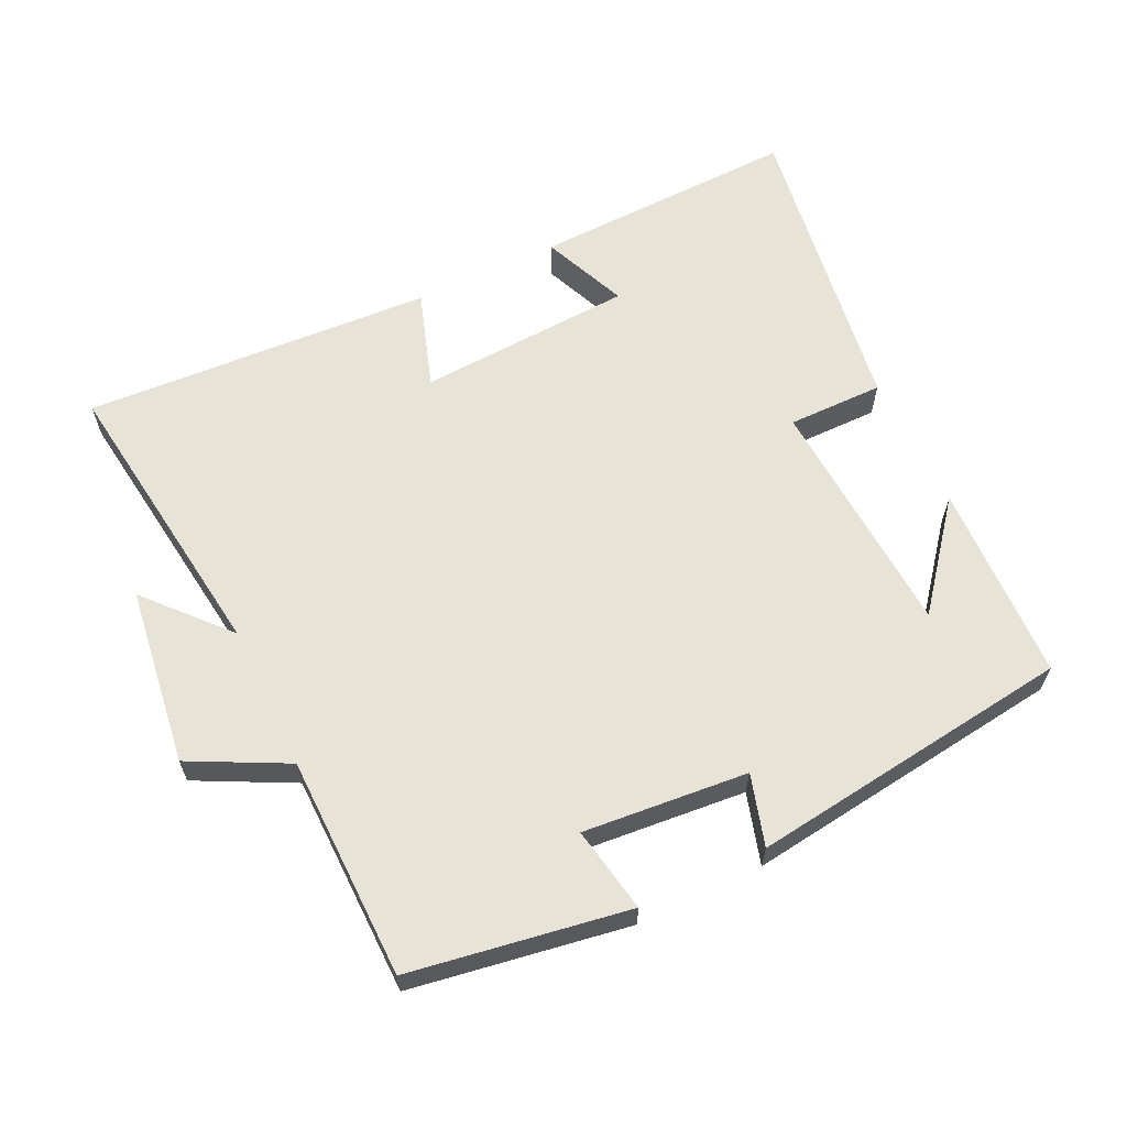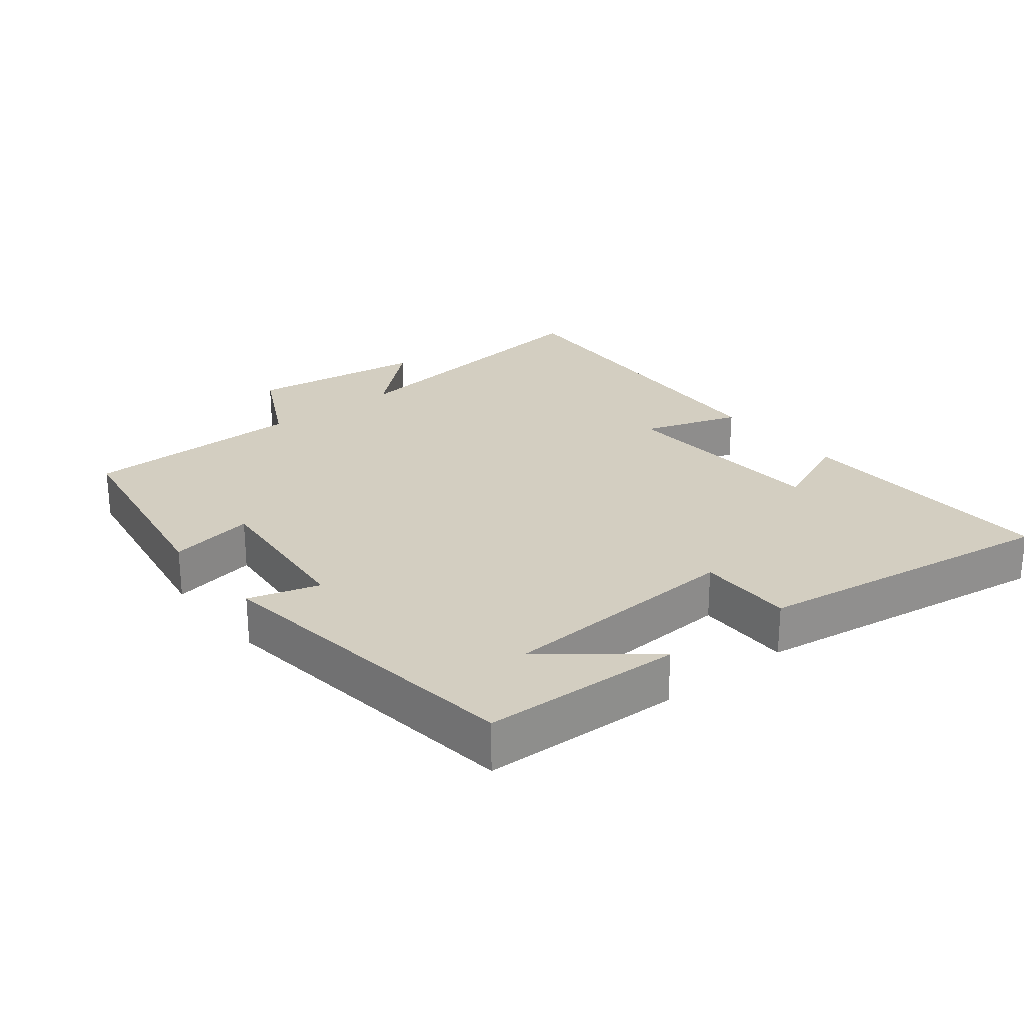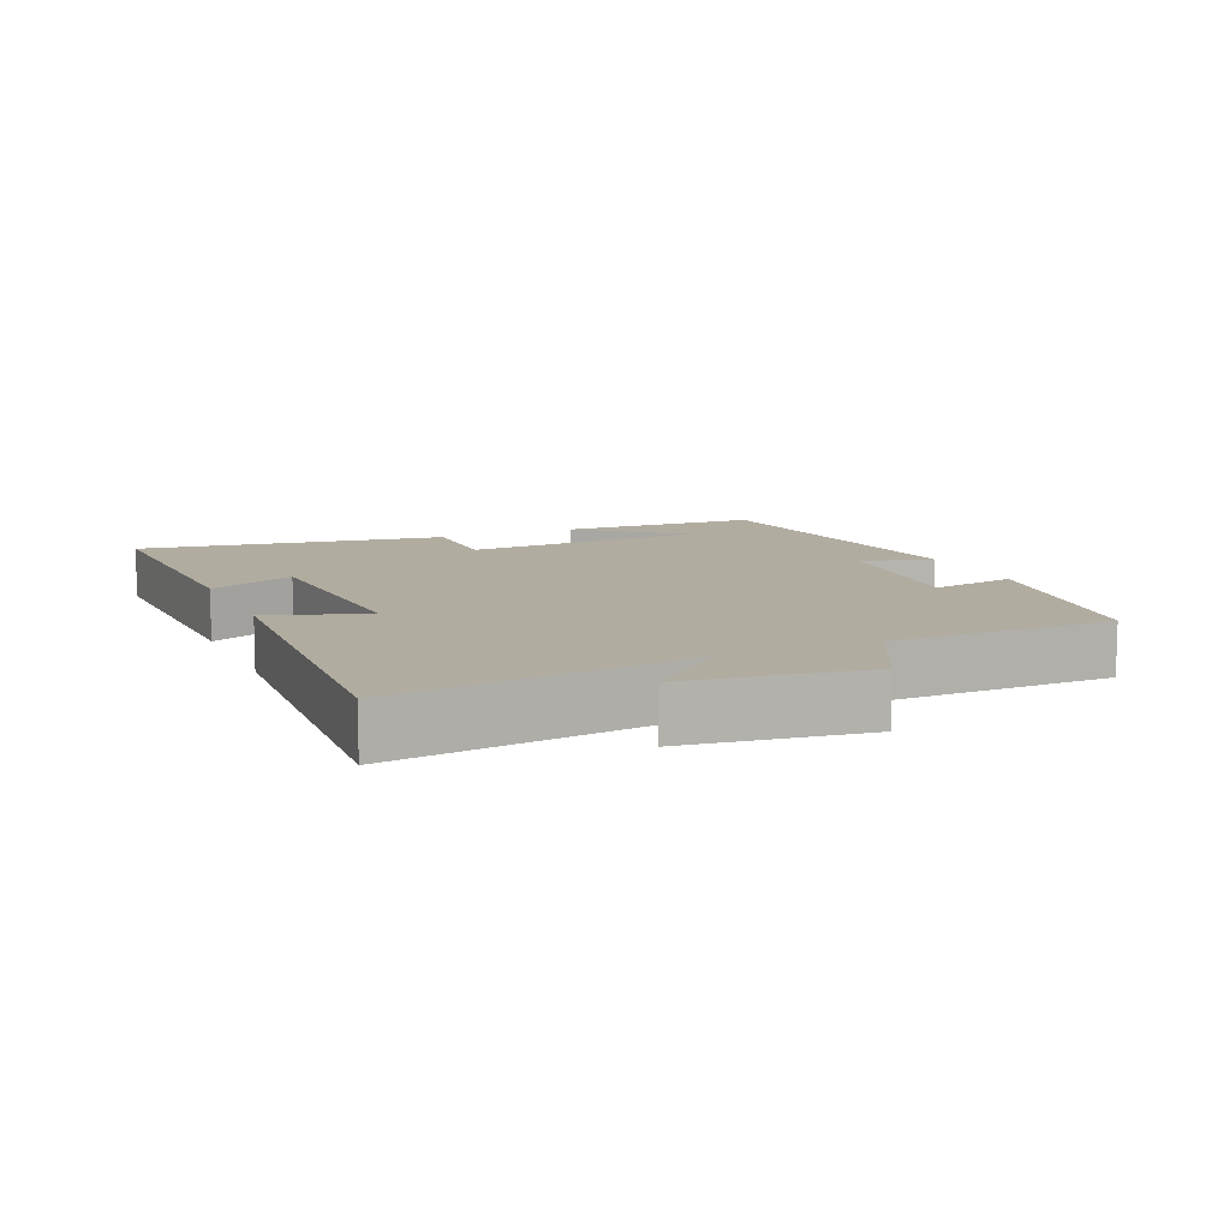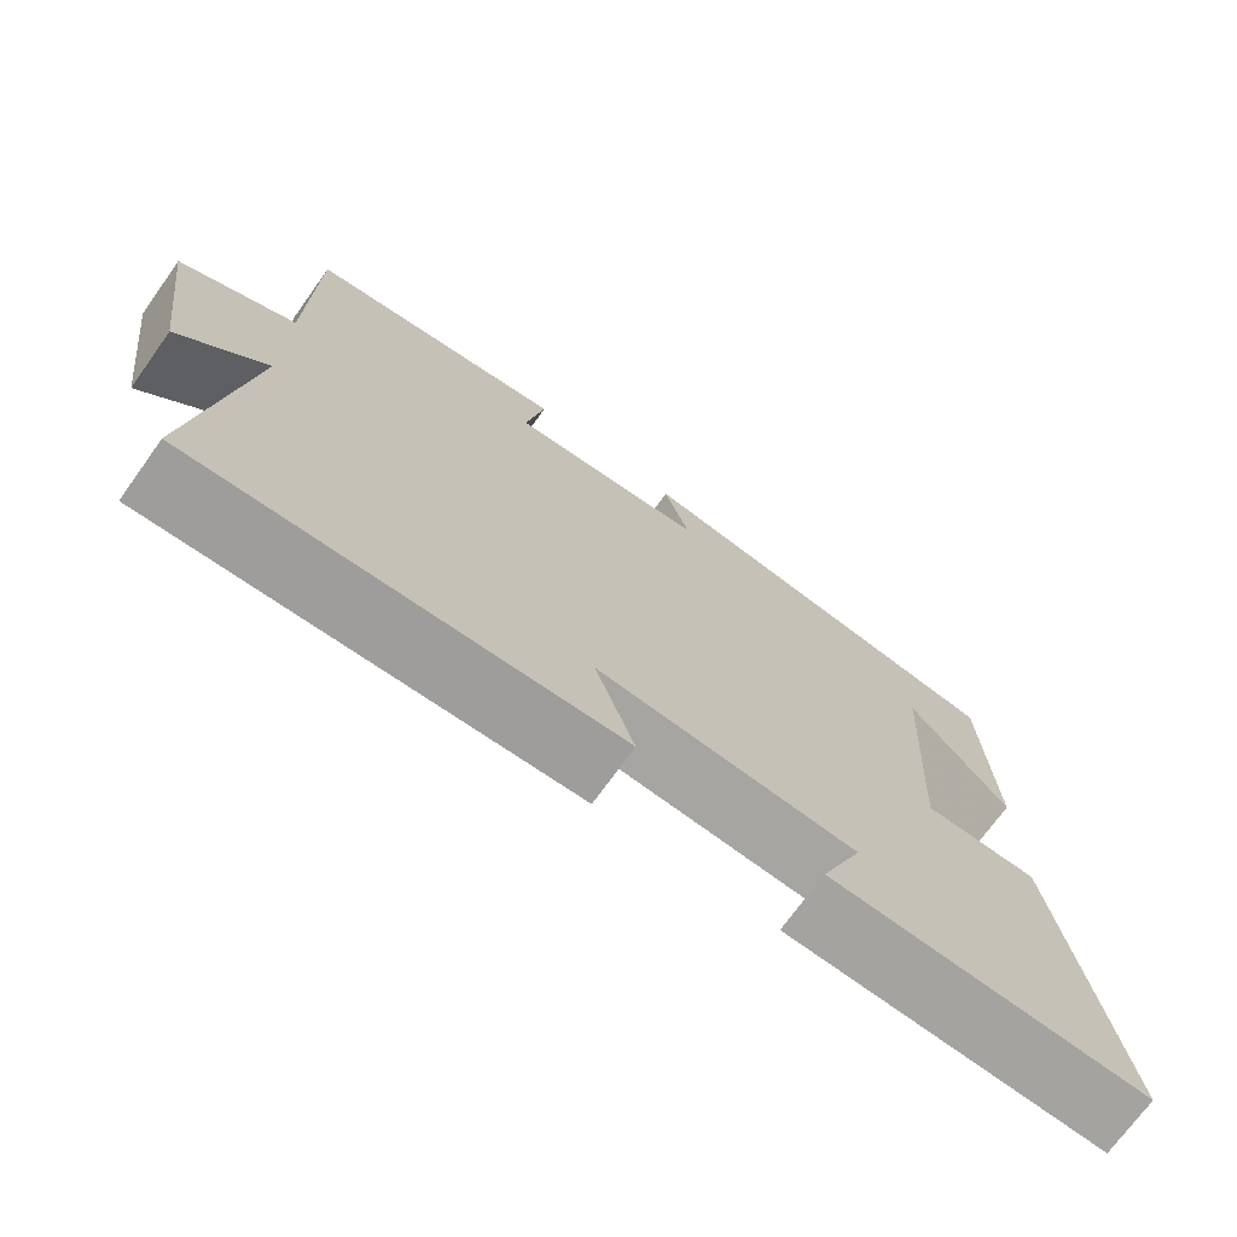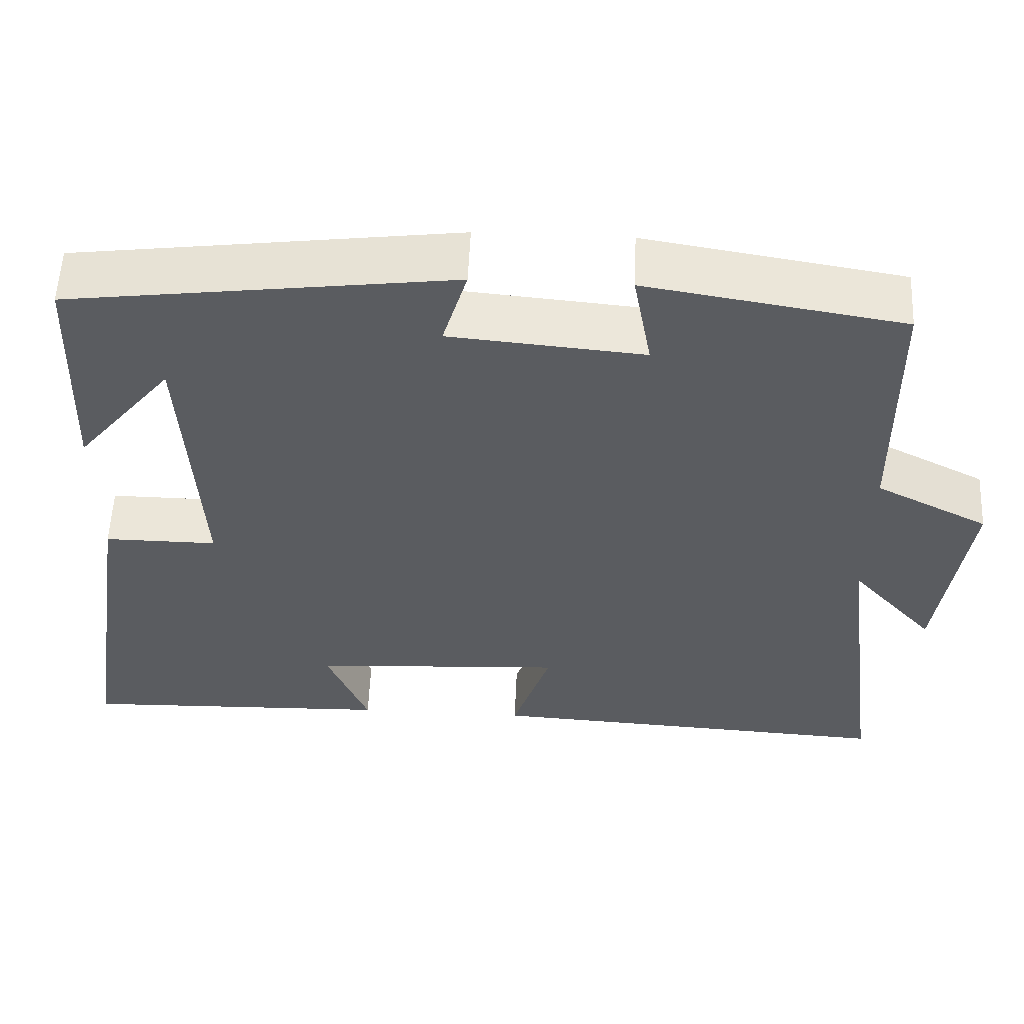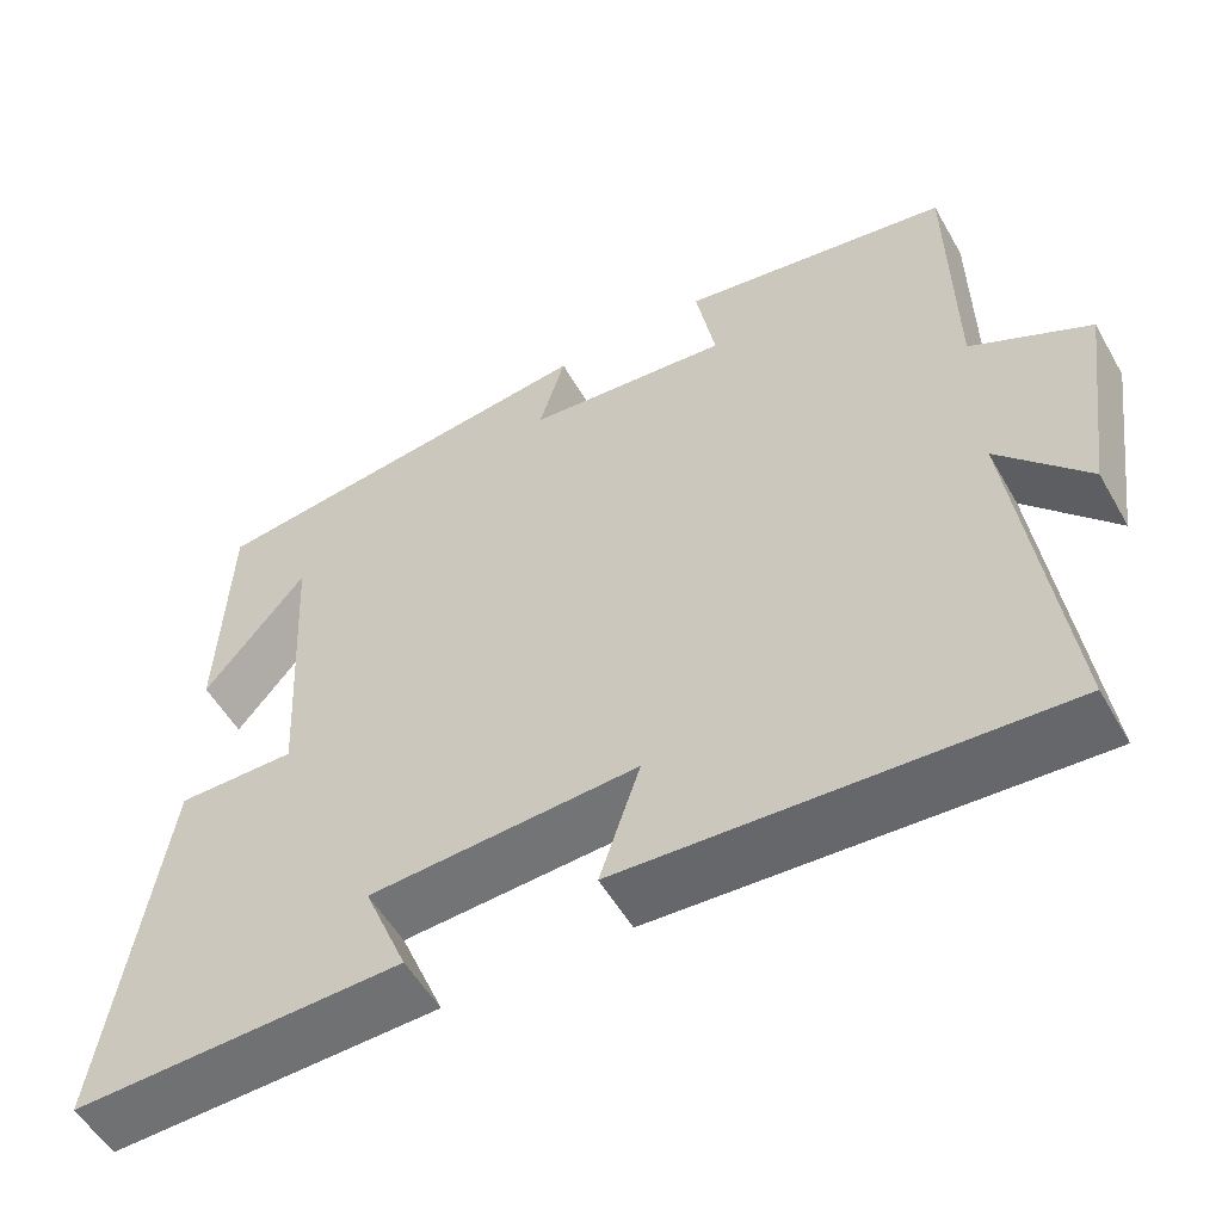
<metadata>
{"format":"obj","ext":"obj","renderer":"f3d","projection":"perspective","resolution":1024,"background":"white","views":[{"elev":62.2,"azim":-25.7,"up":"+Y"},{"elev":25.1,"azim":51.3,"up":"+Y"},{"elev":10.1,"azim":-113.7,"up":"+Y"},{"elev":-72.2,"azim":-35.7,"up":"+Z"},{"elev":55.9,"azim":-177.5,"up":"+Z"},{"elev":-54.2,"azim":-150.7,"up":"+Z"}]}
</metadata>
<code>
v 0.568 0.07 -0.512
v 0.176 0.07 -0.5
v 0.228 0.07 -0.374
v -0.09 0.07 -0.356
v -0.042 0.07 -0.5
v -0.556 0.07 -0.53
v -0.5 0.07 -0.096
v -0.605 0.07 -0.214
v -0.641 0.07 0.048
v -0.5 0.07 0.12
v -0.496 0.07 0.447
v -0.176 0.07 0.5
v -0.199 0.07 0.374
v 0.043 0.07 0.396
v 0.012 0.07 0.5
v 0.489 0.07 0.439
v 0.5 0.07 0.146
v 0.379 0.07 0.295
v 0.359 0.07 -0.063
v 0.5 0.07 -0.062
v 0.568 0 -0.512
v 0.176 0 -0.5
v 0.228 0 -0.374
v -0.09 0 -0.356
v -0.042 0 -0.5
v -0.556 0 -0.53
v -0.5 0 -0.096
v -0.605 0 -0.214
v -0.641 0 0.048
v -0.5 0 0.12
v -0.496 0 0.447
v -0.176 0 0.5
v -0.199 0 0.374
v 0.043 0 0.396
v 0.012 0 0.5
v 0.489 0 0.439
v 0.5 0 0.146
v 0.379 0 0.295
v 0.359 0 -0.063
v 0.5 0 -0.062
f 19 20 1 2
f 16 17 18
f 14 15 16 18
f 13 14 18 19
f 10 11 12 13
f 10 13 19
f 7 8 9 10
f 7 10 19
f 4 5 6 7
f 3 4 7 19
f 2 3 19
f 22 21 40 39
f 38 37 36
f 38 36 35 34
f 39 38 34 33
f 33 32 31 30
f 39 33 30
f 30 29 28 27
f 39 30 27
f 27 26 25 24
f 39 27 24 23
f 39 23 22
f 1 21 22 2
f 2 22 23 3
f 3 23 24 4
f 4 24 25 5
f 5 25 26 6
f 6 26 27 7
f 7 27 28 8
f 8 28 29 9
f 9 29 30 10
f 10 30 31 11
f 11 31 32 12
f 12 32 33 13
f 13 33 34 14
f 14 34 35 15
f 15 35 36 16
f 16 36 37 17
f 17 37 38 18
f 18 38 39 19
f 19 39 40 20
f 20 40 21 1

</code>
